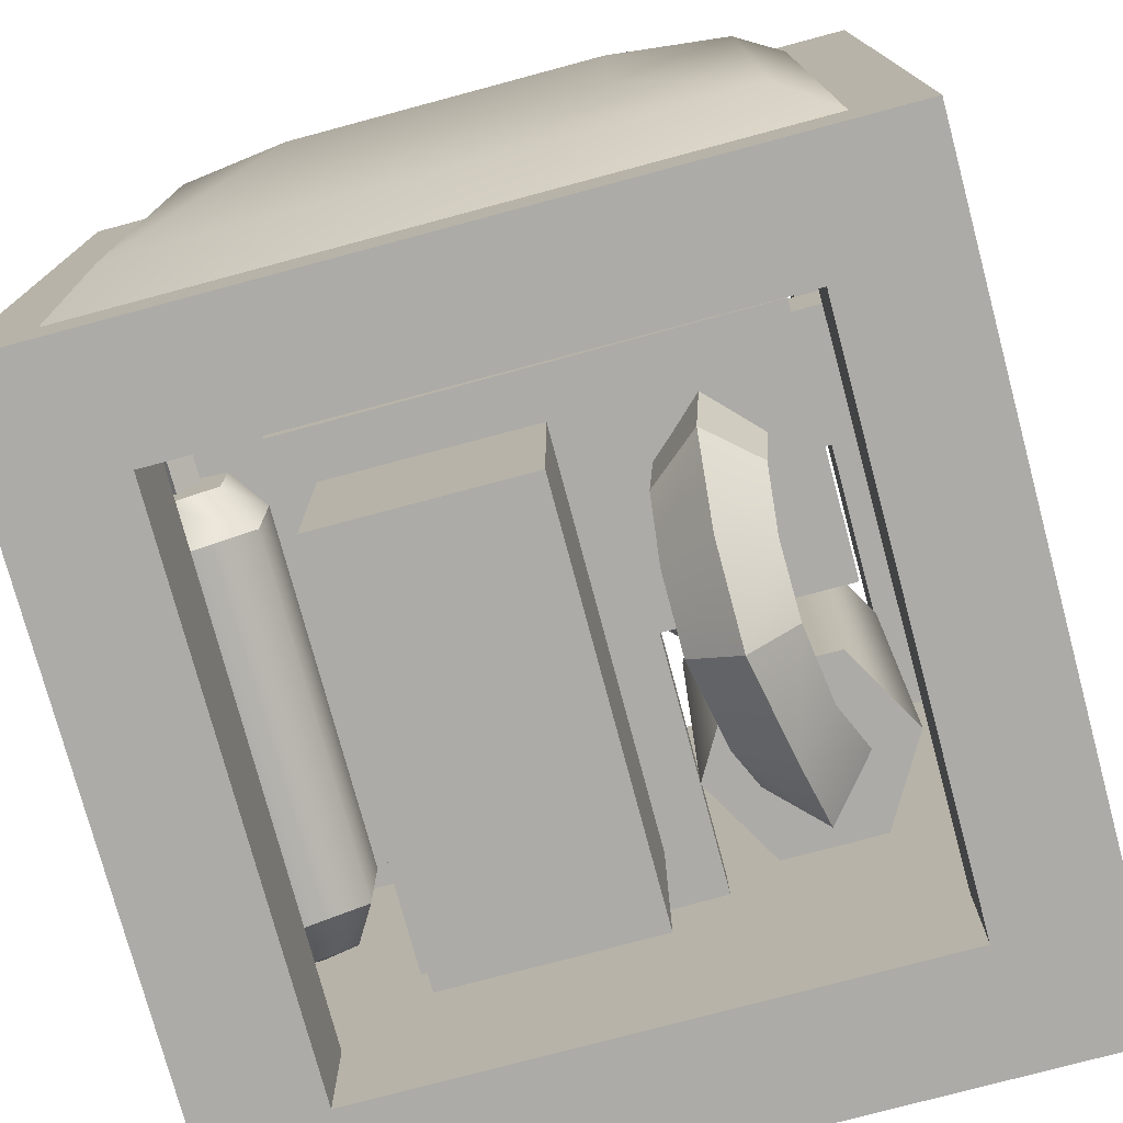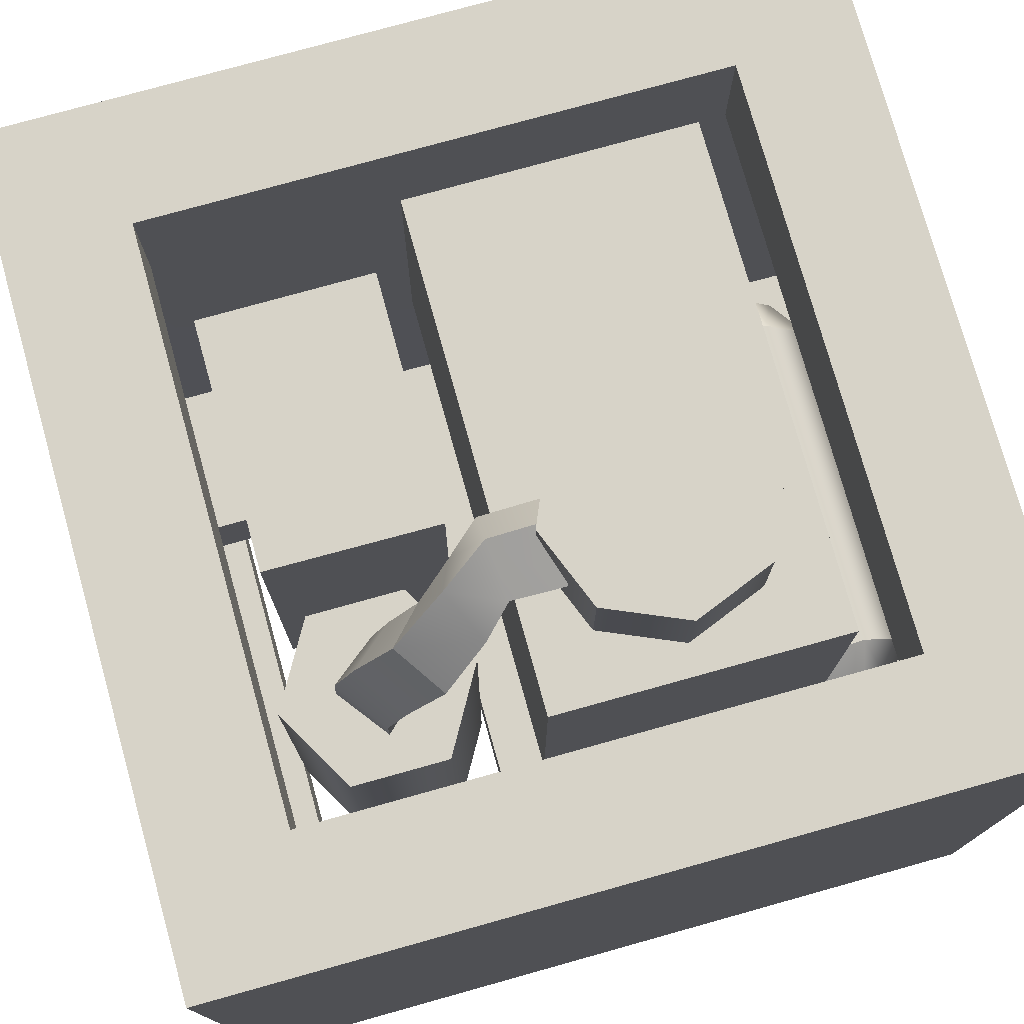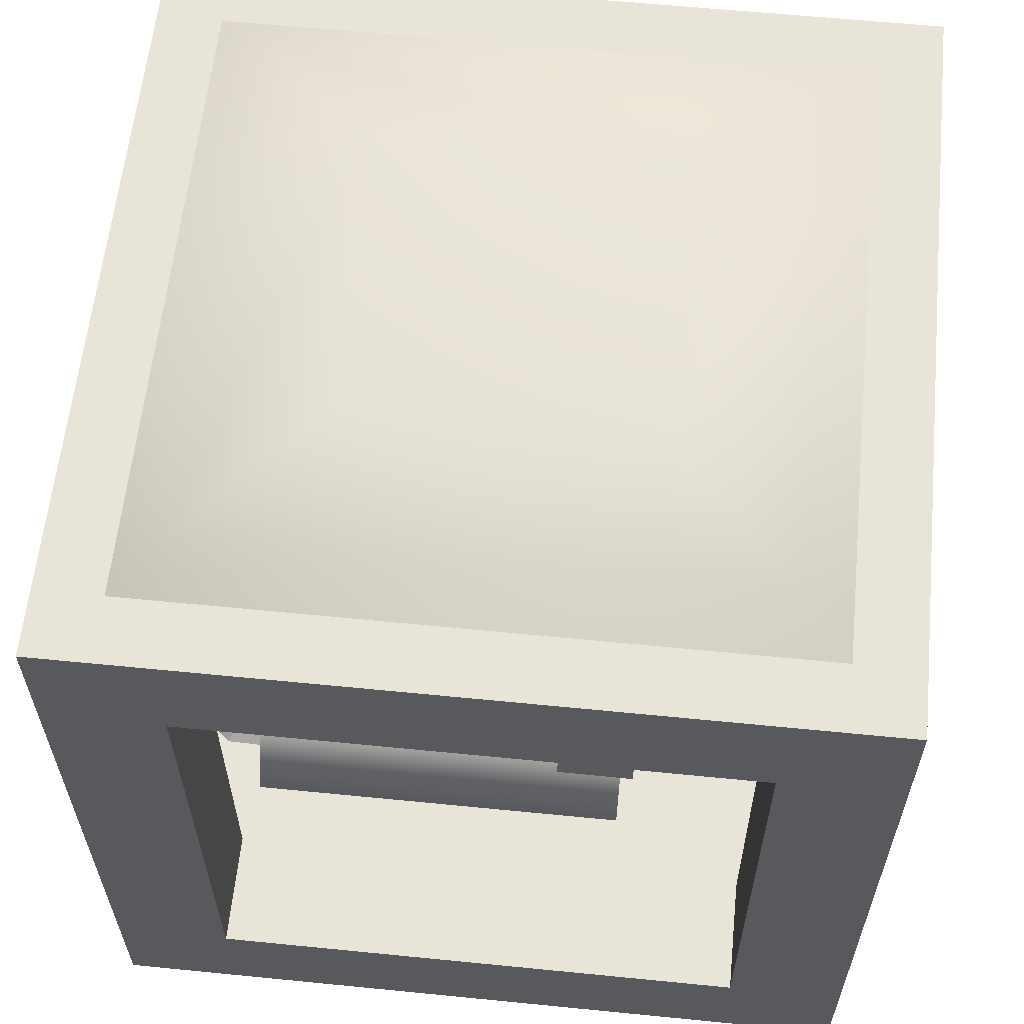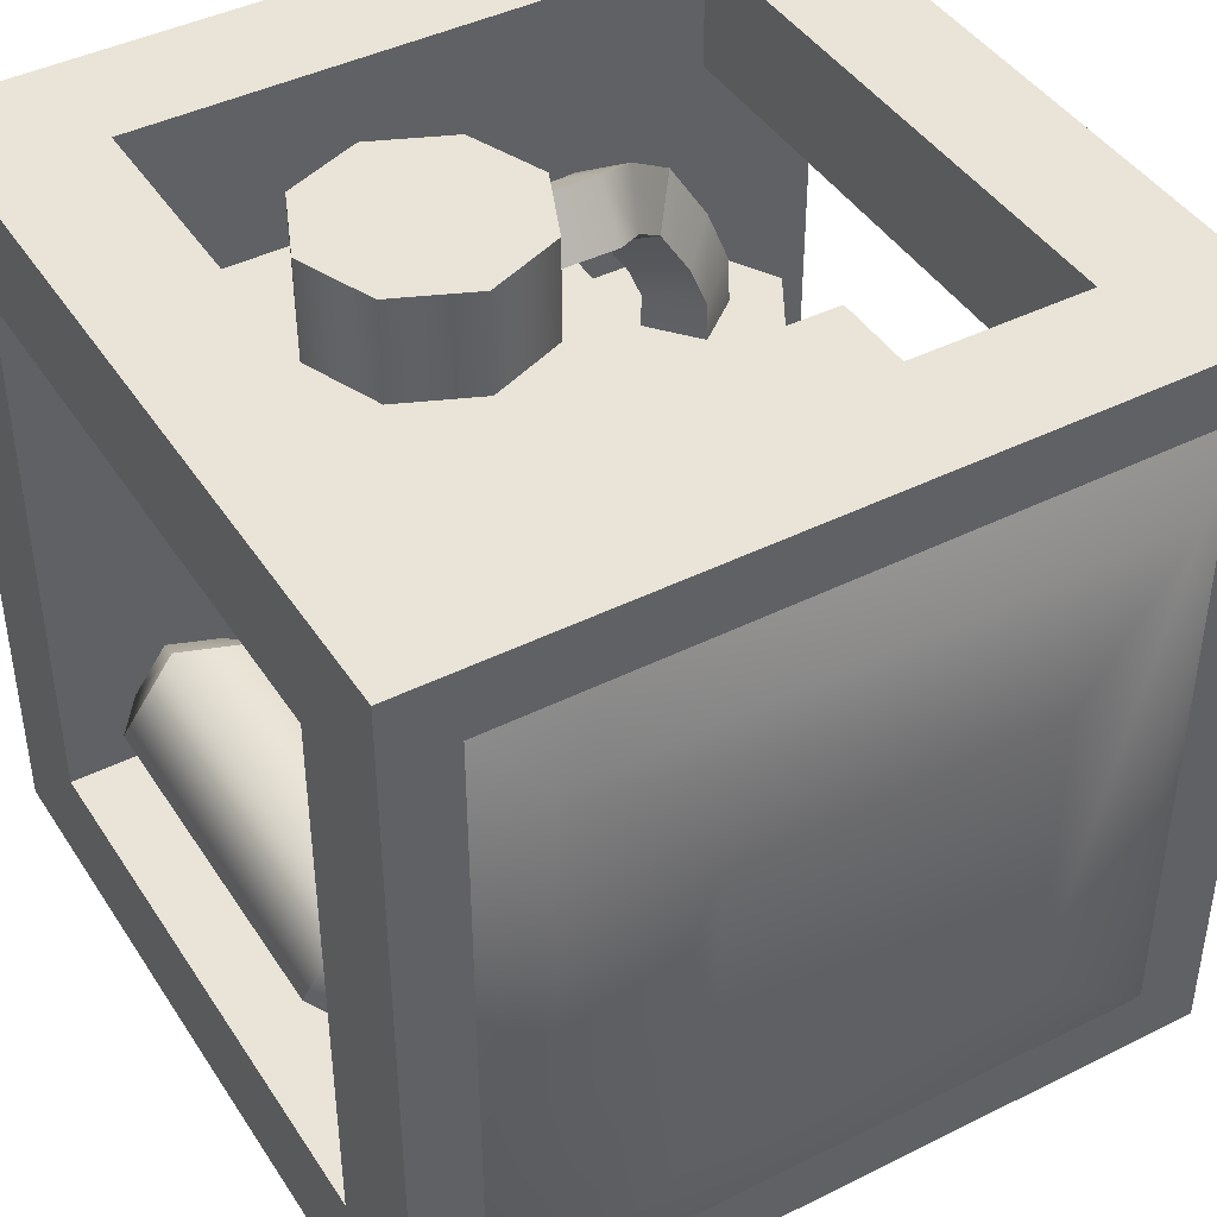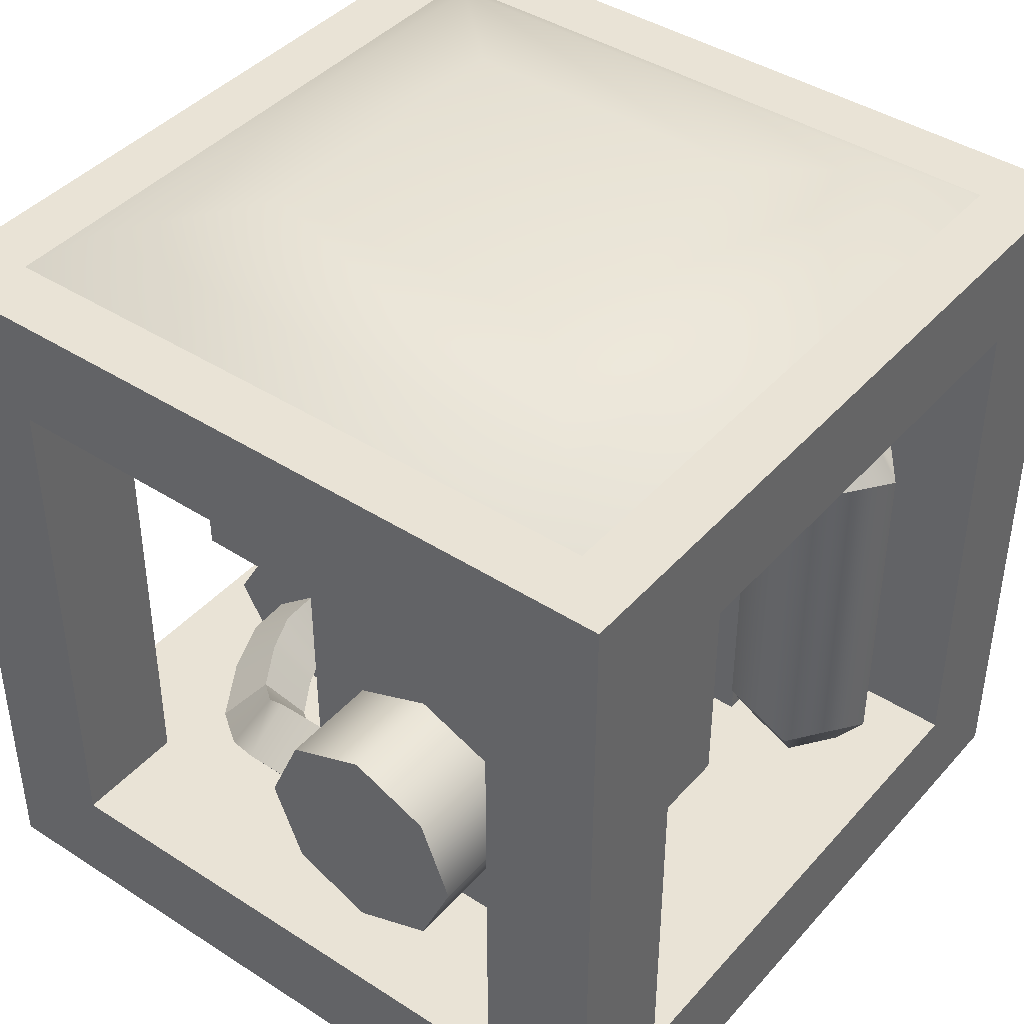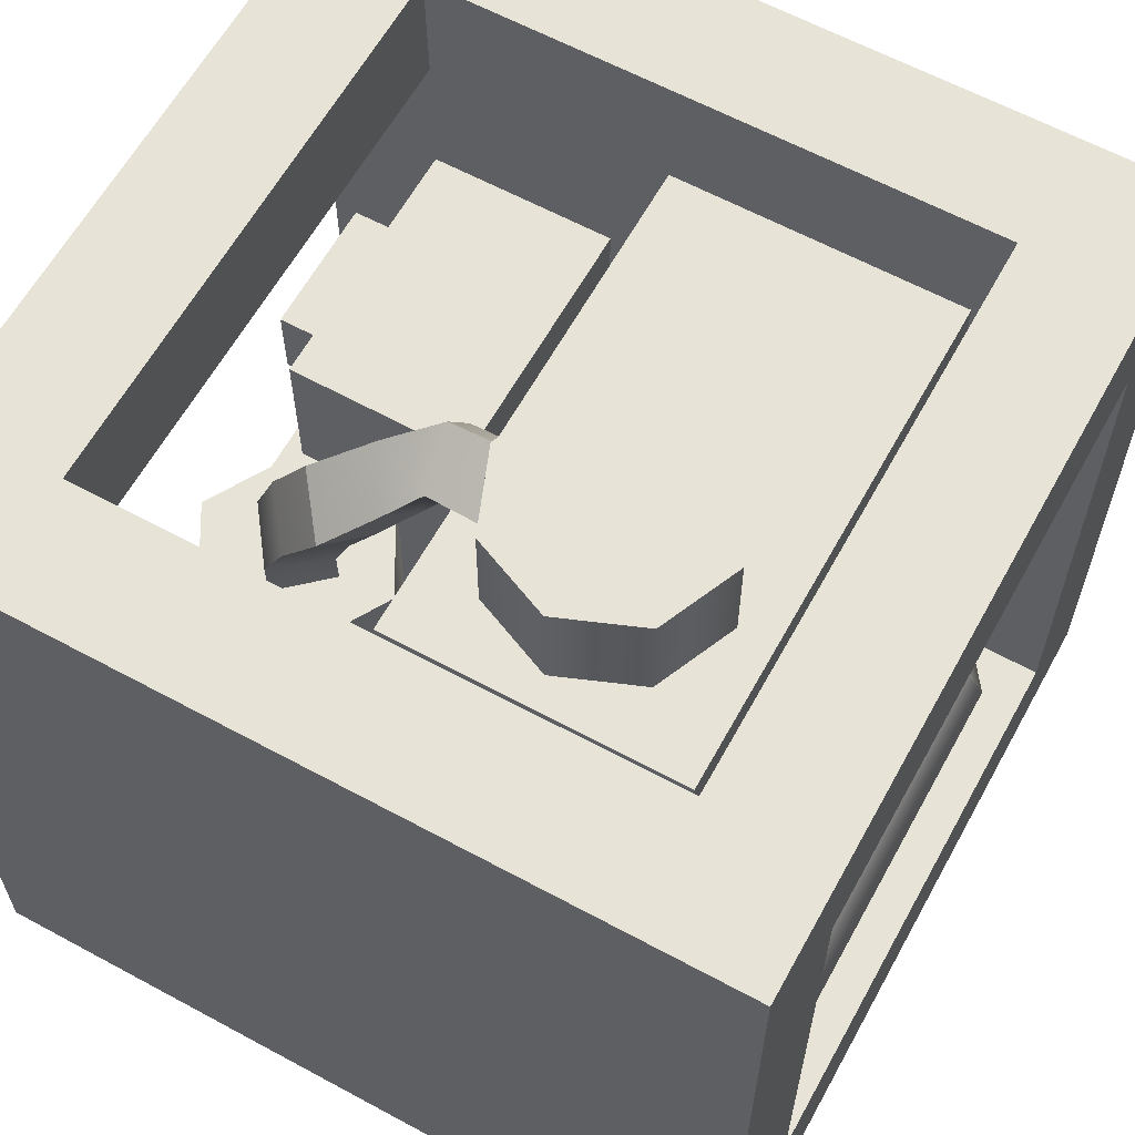
<metadata>
{"format":"obj","ext":"obj","renderer":"f3d","projection":"perspective","resolution":1024,"background":"white","views":[{"elev":-76.3,"azim":-165.0,"up":"+Z"},{"elev":76.5,"azim":-15.6,"up":"+Z"},{"elev":60.4,"azim":-84.2,"up":"+Y"},{"elev":43.0,"azim":149.4,"up":"+Z"},{"elev":42.0,"azim":37.7,"up":"+Y"},{"elev":62.0,"azim":28.8,"up":"+Z"}]}
</metadata>
<code>
o obj_logicgate_off_Mesh
v -0.5 -0.5 0.5
v 0.5 -0.5 0.5
v -0.5 0.5 0.5
v 0.5 0.5 0.5
v -0.5 0.5 -0.5
v 0.5 0.5 -0.5
v -0.5 -0.5 -0.5
v 0.5 -0.5 -0.5
v -0.35 0.35 -0.5
v 0.35 0.35 -0.5
v 0.35 -0.35 -0.5
v -0.35 -0.35 -0.5
v -0.5 -0.35 -0.35
v -0.5 -0.35 0.35
v -0.5 0.35 0.35
v -0.5 0.35 -0.35
v 0.5 -0.35 -0.35
v 0.5 -0.35 0.35
v 0.5 0.35 -0.35
v 0.5 0.35 0.35
v -0.35 -0.35 0.5
v 0.35 -0.35 0.5
v 0.35 0.35 0.5
v -0.35 0.35 0.5
v -0.3487 0.351 -0.35
v 0.3477 0.351 -0.35
v 0.35 -0.35 -0.35
v -0.35 -0.35 -0.35
v -0.35 -0.35 0.35
v -0.3493 0.351 0.3464
v 0.35 -0.35 0.35
v 0.35 0.351 0.35
v -0.35 -0.5 0.35
v 0.35 -0.5 0.35
v -0.35 -0.5 -0.35
v 0.35 -0.5 -0.35
v 0.3174 -0.2847 0.3489
v 0.3174 -0.2847 -0.03477
v 0.3174 0.356 0.3489
v 0.3174 0.356 -0.03477
v -0.04741 0.356 0.3489
v -0.04741 0.356 -0.03477
v -0.04741 -0.2847 0.3489
v -0.04741 -0.2847 -0.03477
v -0.3202 0.3064 0.2498
v -0.3202 0.3064 -0.2401
v -0.3202 -0.01383 0.2498
v -0.3202 -0.01383 -0.2401
v -0.09699 0.3054 -0.2401
v -0.09608 -0.01383 -0.2398
v -0.09578 -0.01556 0.2501
v -0.09412 0.3063 0.2501
v 0.2156 -0.2589 -0.2158
v 0.2156 -0.2589 -0.4852
v 0.2156 0.2434 -0.2158
v 0.2156 0.2434 -0.4852
v -0.03922 0.2434 -0.2158
v -0.03922 0.2434 -0.4852
v -0.03922 -0.2589 -0.2158
v -0.03922 -0.2589 -0.4852
v -0.1613 -0.2756 0.1741
v -0.284 -0.2756 0.1741
v -0.3454 -0.1693 0.1741
v -0.284 -0.06309 0.1741
v -0.1613 -0.06309 0.1741
v -0.09999 -0.1693 0.1741
v -0.1613 -0.2756 -0.3096
v -0.284 -0.2756 -0.3096
v -0.3454 -0.1693 -0.3096
v -0.284 -0.06309 -0.3096
v -0.1613 -0.06309 -0.3096
v -0.09999 -0.1693 -0.3096
v 0.2596 -0.3276 -0.1821
v 0.2596 0.3037 -0.1821
v 0.2596 0.3037 -0.2401
v 0.2596 -0.3276 -0.2401
v -0.09699 -0.325 -0.1818
v -0.09699 0.3063 -0.1818
v -0.0977 -0.325 -0.2398
v -0.09699 0.3054 -0.2401
v 0.3999 -0.2305 -0.2798
v 0.2897 -0.2305 -0.244
v 0.2897 -0.2305 -0.1282
v 0.3999 -0.2305 -0.0924
v 0.4679 -0.2305 -0.1861
v 0.3883 -0.2822 -0.244
v 0.3201 -0.2822 -0.2219
v 0.3201 -0.2822 -0.1502
v 0.3883 -0.2822 -0.1281
v 0.4304 -0.2822 -0.186
v 0.3694 -0.302 -0.186
v 0.3999 0.2109 -0.2798
v 0.2897 0.2109 -0.244
v 0.2897 0.2109 -0.1282
v 0.3999 0.2109 -0.0924
v 0.4679 0.2109 -0.1861
v 0.3883 0.2625 -0.244
v 0.3201 0.2625 -0.2219
v 0.3201 0.2625 -0.1502
v 0.3883 0.2625 -0.1281
v 0.4304 0.2625 -0.186
v 0.3693 0.2643 -0.1606
v 0.3945 0.2643 -0.1847
v 0.3693 0.3608 -0.1606
v 0.3945 0.3608 -0.1847
v 0.3453 0.3608 -0.1858
v 0.3704 0.3608 -0.2098
v 0.3453 0.2643 -0.1858
v 0.3704 0.2643 -0.2098
v -0.3865 0.2335 0.09463
v -0.3869 0.2335 0.1899
v -0.3202 0.2335 0.09506
v -0.3206 0.2335 0.1904
v -0.3202 0.06696 0.09506
v -0.3206 0.06696 0.1904
v -0.3865 0.06696 0.09463
v -0.3869 0.06696 0.1899
v -0.2208 0.1135 -0.1723
v -0.1431 0.1767 -0.1807
v -0.2704 0.1769 -0.1791
v -0.21 0.2401 -0.176
v -0.255 0.1627 -0.3372
v -0.1935 0.2215 -0.3602
v -0.1894 0.1045 -0.3141
v -0.1292 0.1632 -0.3371
v -0.2467 0.0138 -0.4436
v -0.1838 0.01252 -0.5038
v -0.1838 0.009035 -0.3851
v -0.1223 0.007756 -0.4453
v -0.2233 -0.2281 0.225
v -0.1665 -0.1762 0.2147
v -0.2706 -0.164 0.2315
v -0.2139 -0.1178 0.2238
v -0.1155 -0.1725 0.3073
v -0.1533 -0.1171 0.3374
v -0.1949 -0.168 0.3776
v -0.1503 -0.2267 0.3392
v -0.05027 -0.1146 0.3558
v -0.0665 -0.052 0.396
v -0.06648 -0.09352 0.4606
v -0.0572 -0.1592 0.4191
v 0.02074 -0.1168 0.354
v 0.02082 -0.05068 0.3974
v 0.0175 -0.0921 0.462
v 0.01013 -0.1603 0.4172
v -0.246 0.09953 -0.4142
v -0.1835 0.1312 -0.4629
v -0.1216 0.099 -0.4159
v -0.1825 0.06735 -0.3672
v -0.1911 -0.1176 0.2777
v -0.1492 -0.1744 0.2555
v -0.1975 -0.2276 0.2767
v -0.2428 -0.1662 0.3016
v -0.1082 -0.08572 0.3765
v -0.07538 -0.143 0.3435
v -0.09327 -0.1923 0.3936
v -0.1261 -0.1318 0.4314
v -0.2859 -0.1616 -0.3617
v -0.2599 -0.0883 -0.4139
v -0.2298 -0.1126 -0.3273
v -0.2011 -0.07118 -0.3635
v -0.2256 -0.2232 -0.3963
v -0.2083 -0.1237 -0.4694
v -0.1634 -0.1732 -0.3585
v -0.143 -0.1071 -0.417
v -0.284 -0.1691 -0.3083
v -0.2271 -0.1124 -0.3085
v -0.1631 -0.1758 -0.3099
v -0.2248 -0.2346 -0.3097
v -0.2724 -0.1636 0.1746
v -0.2149 -0.1171 0.1744
v -0.1658 -0.176 0.1739
v -0.2239 -0.2278 0.1741
v 0.2295 -0.2061 0.478
v 0.1285 -0.2462 0.478
v 0.02864 -0.2031 0.478
v -0.01148 -0.1021 0.478
v 0.0316 -0.002285 0.478
v 0.1326 0.03784 0.478
v 0.2324 -0.005239 0.478
v 0.2726 -0.1063 0.478
v 0.2295 -0.2061 0.3419
v 0.1285 -0.2462 0.3419
v 0.02864 -0.2031 0.3419
v -0.01148 -0.1021 0.3419
v 0.0316 -0.002285 0.3419
v 0.1326 0.03784 0.3419
v 0.2324 -0.005239 0.3419
v 0.2726 -0.1063 0.3419
v -0.29 0.234 0.09437
v -0.2904 0.234 0.1902
v -0.2234 0.234 0.09481
v -0.2237 0.234 0.1906
v -0.2234 0.0665 0.09481
v -0.2237 0.0665 0.1906
v -0.29 0.0665 0.09437
v -0.2904 0.0665 0.1902
v -0.4315 -0.4428 0.432
v 0.4321 -0.4428 0.432
v -0.4315 -0.4428 -0.4316
v 0.4321 -0.4428 -0.4316
v -0.3525 -0.3919 0.3529
v -0.196 -0.3631 0.1965
v 0.1966 -0.3631 0.1965
v 0.353 -0.3919 0.3529
v 0.1966 -0.3631 -0.1962
v 0.353 -0.3919 -0.3526
v -0.196 -0.3631 -0.1962
v -0.3525 -0.3919 -0.3526
v -0.4315 0.4901 0.432
v 0.4321 0.4901 0.432
v -0.4315 0.4901 -0.4316
v 0.4321 0.4901 -0.4316
v -0.3525 0.5409 0.3529
v -0.196 0.5698 0.1965
v 0.1966 0.5698 0.1965
v 0.353 0.5409 0.3529
v 0.1966 0.5698 -0.1962
v 0.353 0.5409 -0.3526
v -0.196 0.5698 -0.1962
v -0.3525 0.5409 -0.3526
f 9 5 6 10
f 10 6 8 11
f 11 8 7 12
f 12 7 5 9
f 14 1 3 15
f 15 3 5 16
f 16 5 7 13
f 5 3 4 6
f 18 2 8 17
f 17 8 6 19
f 19 6 4 20
f 20 4 2 18
f 21 1 2 22
f 22 2 4 23
f 23 4 3 24
f 24 3 1 21
f 34 33 35 36
f 10 11 27 26
f 27 11 12 28
f 28 12 9 25
f 28 13 14 29
f 29 14 15 30
f 16 13 28 25
f 29 21 22 31
f 31 22 23 32
f 24 21 29 30
f 31 18 17 27
f 27 17 19 26
f 16 25 30 15
f 20 18 31 32
f 7 1 14 13
f 32 26 19 20
f 26 25 9 10
f 24 30 32 23
f 26 32 30 25
f 31 27 28 29
f 2 1 33 34
f 1 7 35 33
f 7 8 36 35
f 8 2 34 36
f 39 37 38 40
f 43 41 42 44
f 37 43 44 38
f 40 38 44 42
f 41 43 37 39
f 47 51 52 45
f 46 48 47 45
f 47 48 50 51
f 50 49 52 51
f 49 50 48 46
f 49 46 45 52
f 55 53 54 56
f 57 55 56 58
f 59 57 58 60
f 53 59 60 54
f 56 54 60 58
f 67 61 62 68
f 68 62 63 69
f 69 63 64 70
f 70 64 65 71
f 71 65 66 72
f 72 66 61 67
f 71 72 69 70
f 64 63 66 65
f 67 68 69 72
f 63 62 61 66
f 75 80 78 74
f 74 73 76 75
f 73 74 78 77
f 73 77 79 76
f 77 78 80 79
f 79 80 75 76
f 82 81 86 87
f 83 82 87 88
f 84 83 88 89
f 84 89 90 85
f 85 90 86 81
f 86 91 87
f 88 91 89
f 89 91 90
f 90 91 86
f 97 92 93 98
f 98 93 94 99
f 99 94 95 100
f 95 96 101 100
f 96 92 97 101
f 98 99 100 97
f 81 82 93 92
f 82 83 94 93
f 83 84 95 94
f 84 85 96 95
f 85 81 92 96
f 88 87 91
f 101 97 100
f 104 102 103 105
f 108 106 107 109
f 105 103 109 107
f 106 108 102 104
f 112 110 111 113
f 114 115 117 116
f 110 116 117 111
f 113 111 117 115
f 114 116 110 112
f 122 120 121 123
f 124 125 119 118
f 119 125 123 121
f 124 118 120 122
f 127 126 146 147
f 128 129 148 149
f 149 146 126 128
f 129 127 147 148
f 131 133 150 151
f 133 132 153 150
f 153 132 130 152
f 152 130 131 151
f 155 134 135 154
f 135 136 157 154
f 136 137 156 157
f 156 137 134 155
f 138 139 143 142
f 139 140 144 143
f 140 141 145 144
f 145 141 138 142
f 147 146 122 123
f 148 147 123 125
f 149 148 125 124
f 122 146 149 124
f 151 150 135 134
f 137 152 151 134
f 136 153 152 137
f 150 153 136 135
f 138 155 154 139
f 141 156 155 138
f 157 156 141 140
f 154 157 140 139
f 158 159 163 162
f 159 158 160 161
f 161 160 164 165
f 162 163 165 164
f 166 167 160 158
f 169 162 164 168
f 168 164 160 167
f 158 162 169 166
f 165 129 128 161
f 159 161 128 126
f 165 163 127 129
f 163 159 126 127
f 132 133 171 170
f 131 172 171 133
f 130 173 172 131
f 170 173 130 132
f 182 174 175 183
f 183 175 176 184
f 184 176 177 185
f 185 177 178 186
f 186 178 179 187
f 187 179 180 188
f 188 180 181 189
f 189 181 174 182
f 181 180 179 174
f 175 174 179 178
f 176 175 178 177
f 192 190 191 193
f 194 195 197 196
f 190 196 197 191
f 193 191 197 195
f 194 196 190 192
f 202 203 208 209
f 203 202 205 204
f 204 205 207 206
f 206 207 209 208
f 203 204 206 208
f 198 199 205 202
f 199 201 207 205
f 201 200 209 207
f 209 200 198 202
f 214 215 220 221
f 215 214 217 216
f 216 217 219 218
f 218 219 221 220
f 215 216 218 220
f 210 211 217 214
f 211 213 219 217
f 213 212 221 219
f 221 212 210 214

</code>
